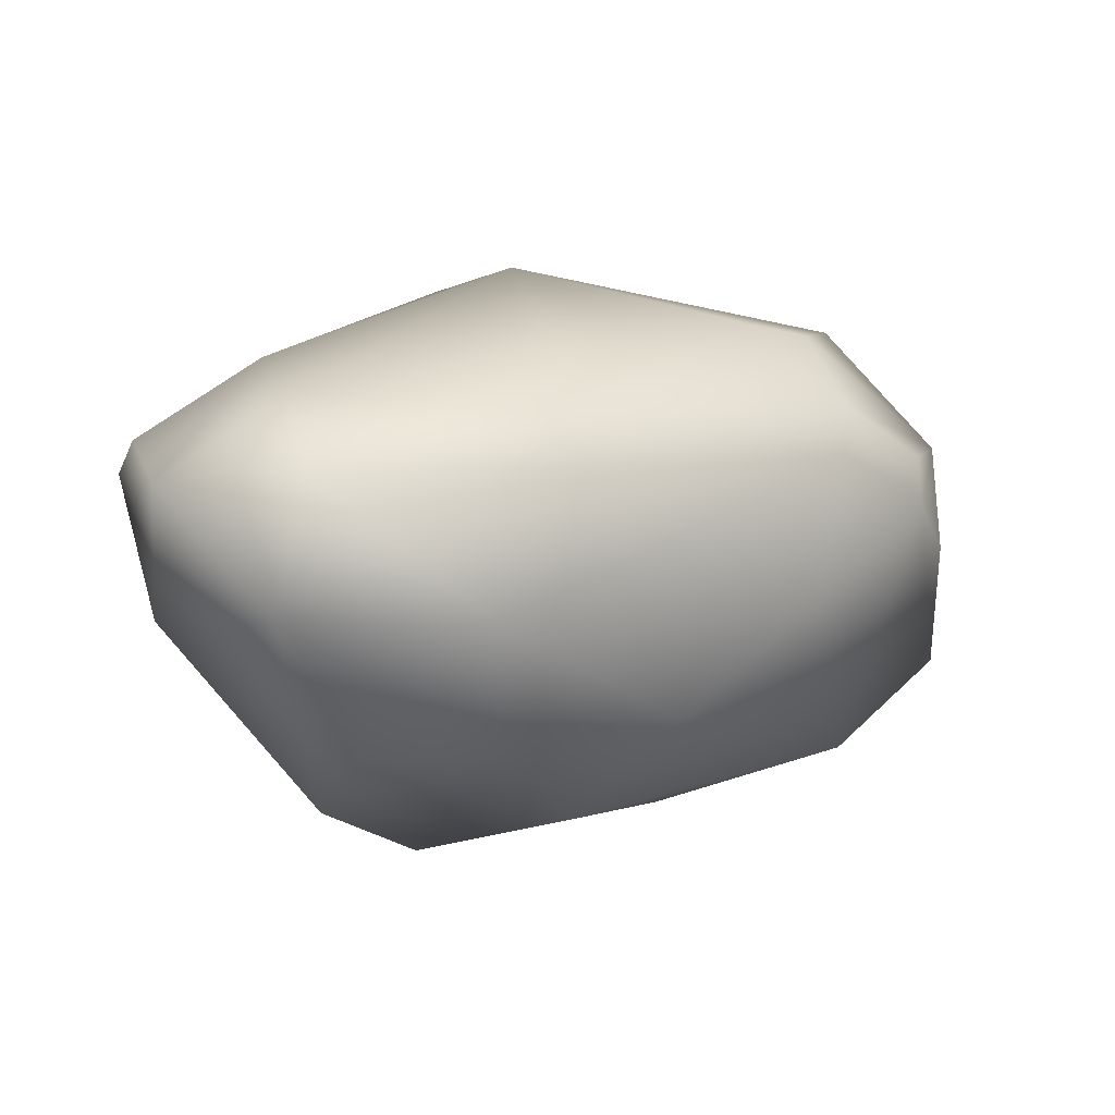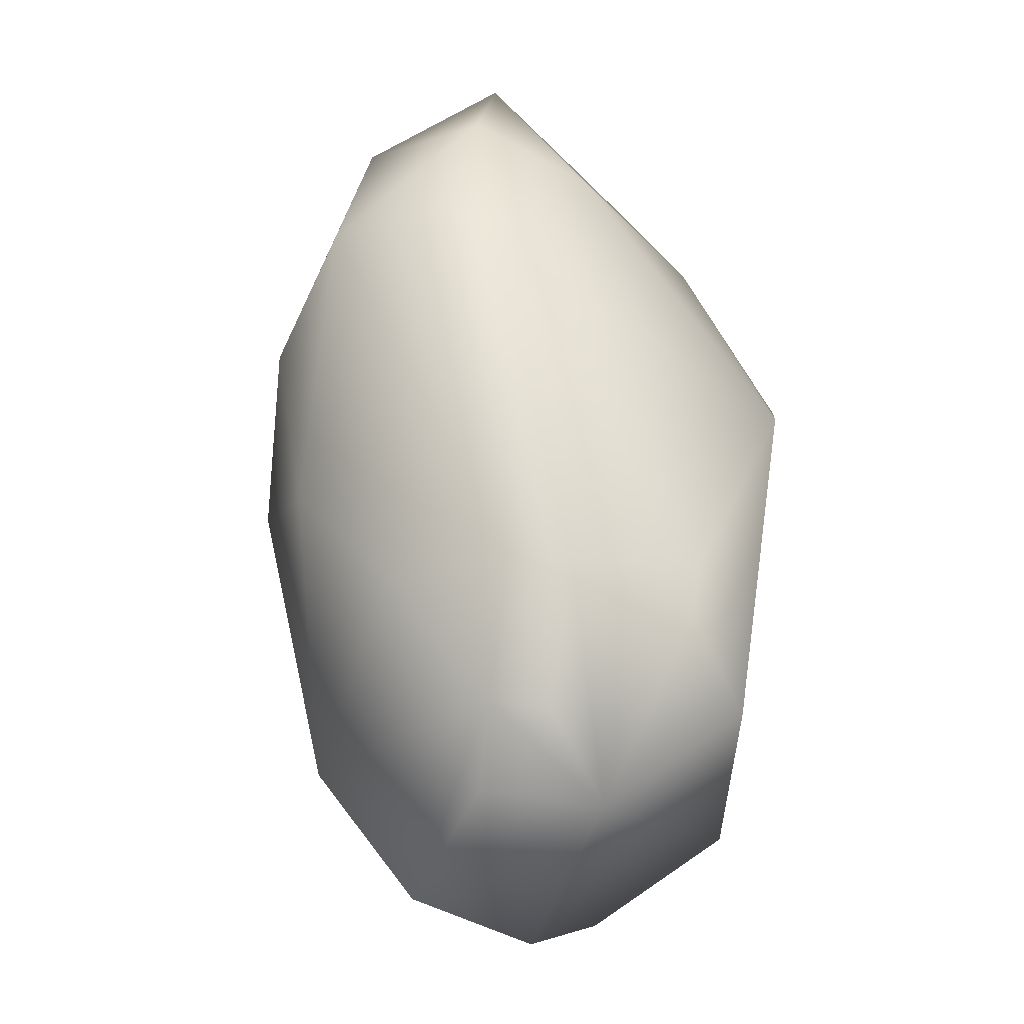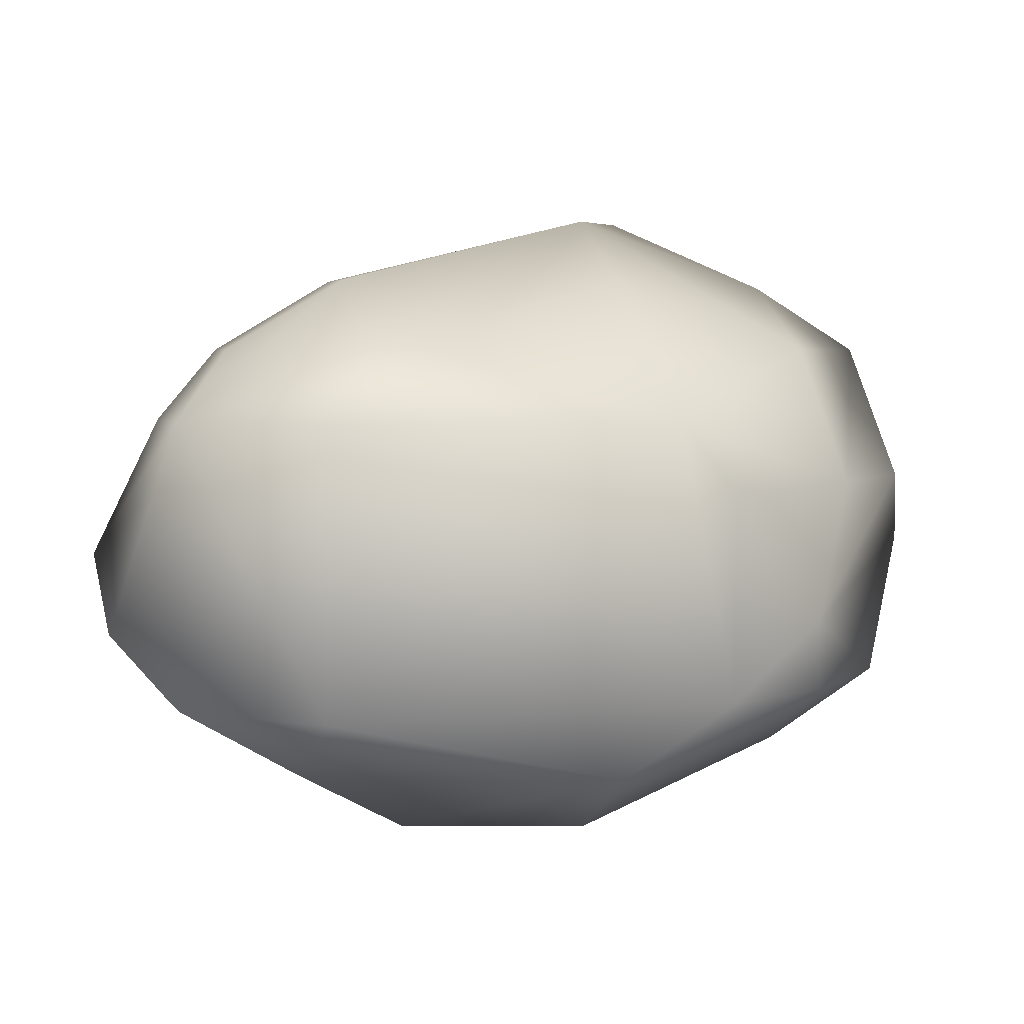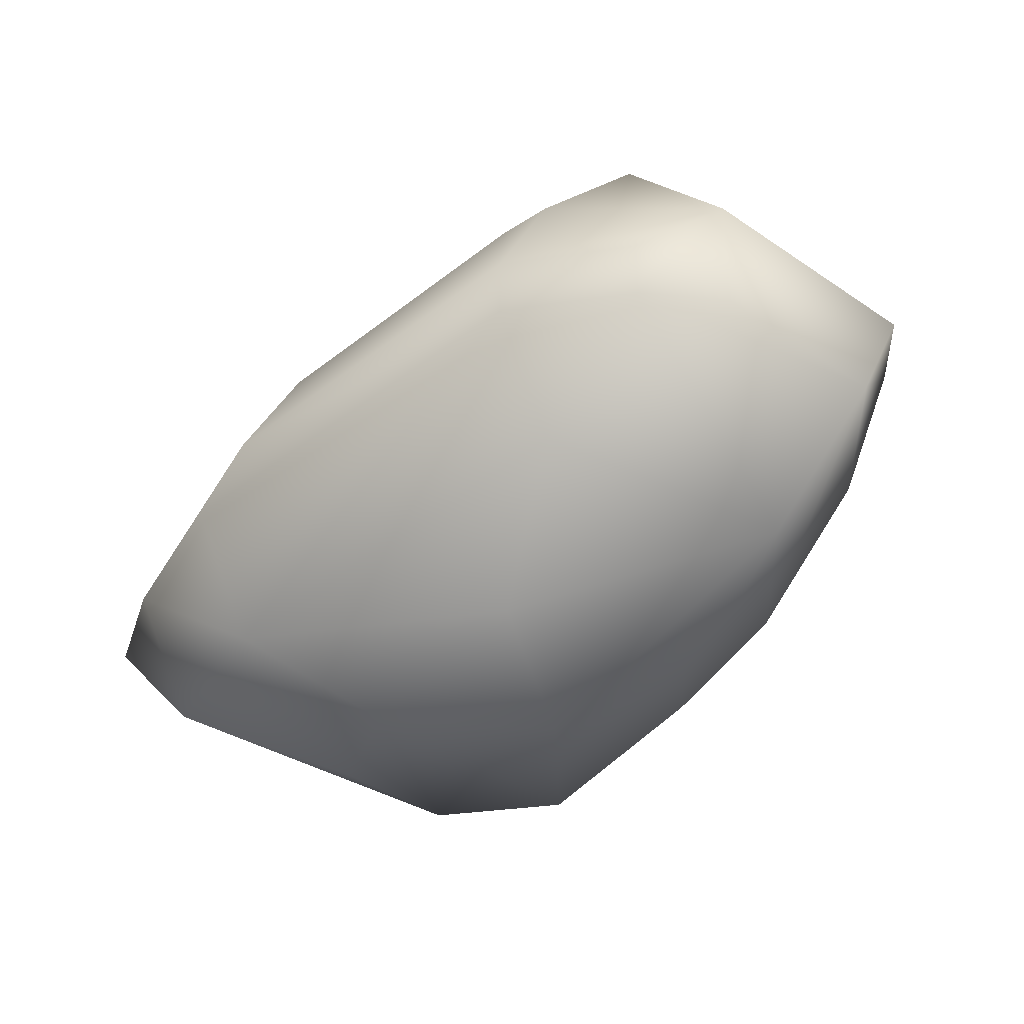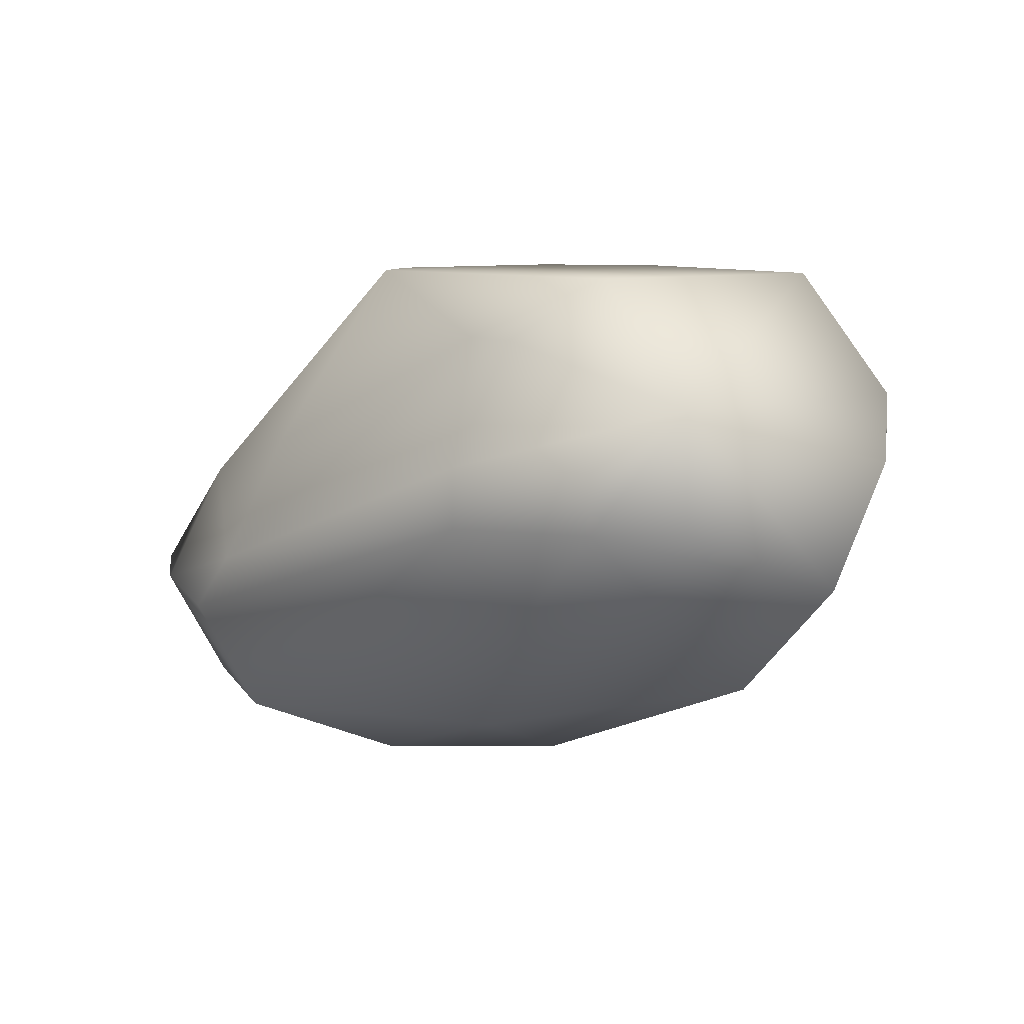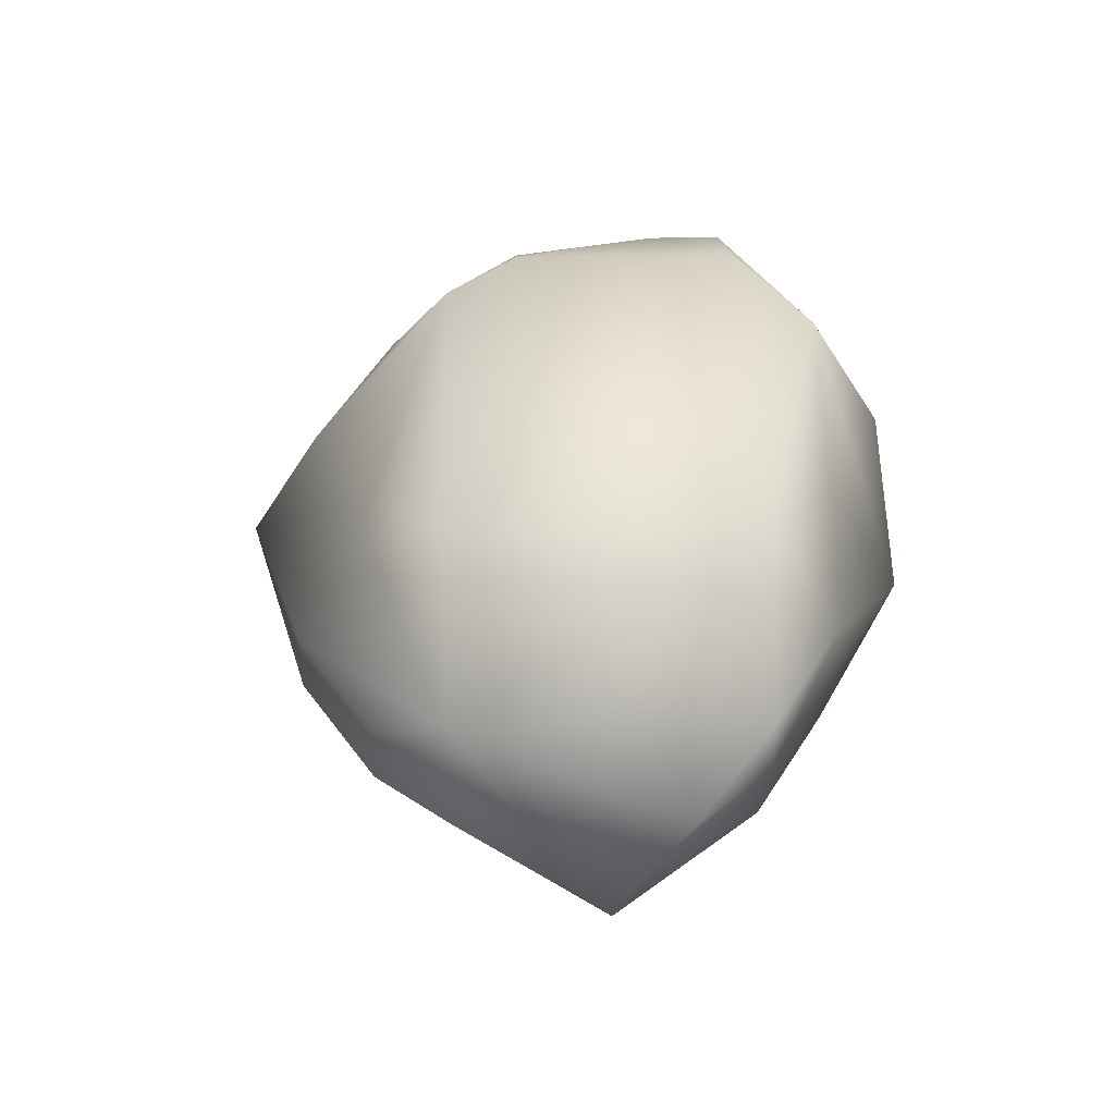
<metadata>
{"format":"obj","ext":"obj","renderer":"f3d","projection":"perspective","resolution":1024,"background":"white","views":[{"elev":-27.1,"azim":-20.3,"up":"+Y"},{"elev":56.3,"azim":98.9,"up":"+Z"},{"elev":4.3,"azim":162.5,"up":"+Z"},{"elev":-32.9,"azim":42.4,"up":"+Y"},{"elev":8.3,"azim":50.5,"up":"+Y"},{"elev":41.7,"azim":88.3,"up":"+Y"}]}
</metadata>
<code>
v 0.5723 -0.5645 0.009234
v 0.5723 -0.5605 0.009234
v 0.584 -0.5645 0.009234
v 0.5566 -0.5684 0.01385
v 0.5566 -0.5645 0.01385
v 0.5684 -0.5801 0.01385
v 0.5723 -0.5527 0.01385
v 0.5801 -0.5762 0.01385
v 0.584 -0.5566 0.01385
v 0.5879 -0.5723 0.01385
v 0.5918 -0.5605 0.01385
v 0.5488 -0.5684 0.01847
v 0.5488 -0.5645 0.01847
v 0.5566 -0.5566 0.01847
v 0.5645 -0.5527 0.01847
v 0.5684 -0.5879 0.01847
v 0.5801 -0.584 0.01847
v 0.5879 -0.5801 0.01847
v 0.5918 -0.5527 0.01847
v 0.5957 -0.5723 0.01847
v 0.5996 -0.5645 0.01847
v 0.5996 -0.5605 0.01847
v 0.5488 -0.5762 0.02309
v 0.5566 -0.5566 0.02309
v 0.5605 -0.5879 0.02309
v 0.584 -0.584 0.02309
v 0.6035 -0.5645 0.02309
v 0.5449 -0.5684 0.0277
v 0.5762 -0.5879 0.0277
v 0.5957 -0.5801 0.0277
v 0.6035 -0.5723 0.0277
v 0.5449 -0.5684 0.03232
v 0.5527 -0.5605 0.03232
v 0.5605 -0.5879 0.03232
v 0.5645 -0.5527 0.03232
v 0.5684 -0.5879 0.03694
v 0.5684 -0.5527 0.03694
v 0.5801 -0.584 0.03694
v 0.5918 -0.5527 0.03694
v 0.5996 -0.5684 0.03694
v 0.5996 -0.5605 0.03694
v 0.5449 -0.5762 0.04155
v 0.5527 -0.584 0.04155
v 0.5527 -0.5684 0.04155
v 0.584 -0.5566 0.04155
v 0.5879 -0.5762 0.04155
v 0.5879 -0.5566 0.04155
v 0.5957 -0.5684 0.04155
v 0.5957 -0.5645 0.04155
v 0.5527 -0.5762 0.04617
v 0.5645 -0.584 0.04617
v 0.5684 -0.5645 0.04617
v 0.5879 -0.5684 0.04617
v 0.5879 -0.5645 0.04617
v 0.5645 -0.5762 0.05079
v 0.5684 -0.5723 0.05079
f 44 52 37
f 9 7 19
f 42 32 28
f 50 42 43
f 29 26 30
f 33 44 37
f 56 50 55
f 3 1 2
f 13 12 28
f 5 13 14
f 22 11 19
f 21 22 27
f 35 33 37
f 25 34 43
f 18 10 20
f 38 29 30
f 6 1 3
f 41 31 27
f 31 41 40
f 52 45 37
f 35 24 33
f 15 7 14
f 12 23 28
f 23 42 28
f 10 8 3
f 8 6 3
f 46 51 38
f 46 38 30
f 38 36 29
f 51 36 38
f 36 51 43
f 34 36 43
f 56 53 54
f 53 56 55
f 48 53 46
f 7 9 3
f 7 3 2
f 42 50 44
f 42 33 32
f 33 42 44
f 50 56 44
f 56 52 44
f 5 1 4
f 1 5 2
f 12 5 4
f 5 12 13
f 5 7 2
f 7 5 14
f 9 11 3
f 11 9 19
f 10 21 20
f 21 10 3
f 11 21 3
f 21 11 22
f 31 21 27
f 21 31 20
f 31 18 20
f 18 31 30
f 51 50 43
f 50 51 55
f 1 6 4
f 39 41 19
f 41 22 19
f 22 41 27
f 47 41 39
f 41 47 54
f 49 41 54
f 56 45 52
f 45 56 54
f 47 45 54
f 45 39 37
f 45 47 39
f 13 24 14
f 33 24 32
f 32 24 28
f 24 13 28
f 24 15 14
f 15 24 35
f 39 15 37
f 15 39 19
f 15 35 37
f 7 15 19
f 6 23 4
f 23 6 16
f 25 23 16
f 23 12 4
f 42 23 43
f 23 25 43
f 17 29 16
f 17 26 29
f 17 18 30
f 26 17 30
f 17 8 18
f 18 8 10
f 6 8 16
f 8 17 16
f 36 25 16
f 29 36 16
f 36 34 25
f 31 48 30
f 48 31 40
f 48 46 30
f 48 41 49
f 41 48 40
f 51 53 55
f 46 53 51
f 53 49 54
f 53 48 49

</code>
